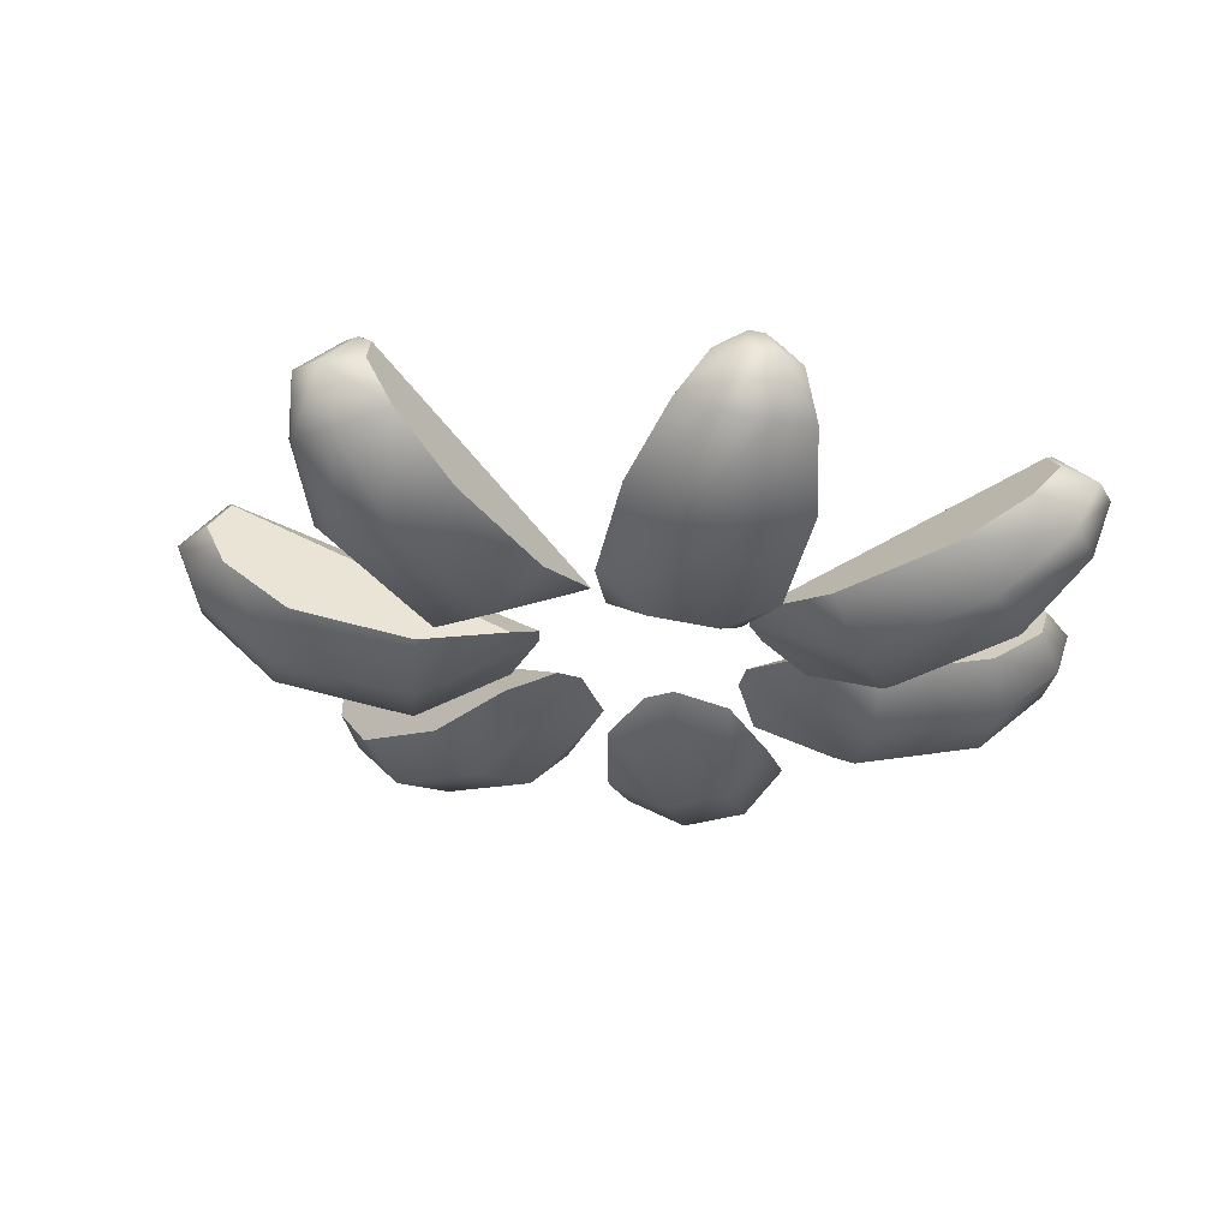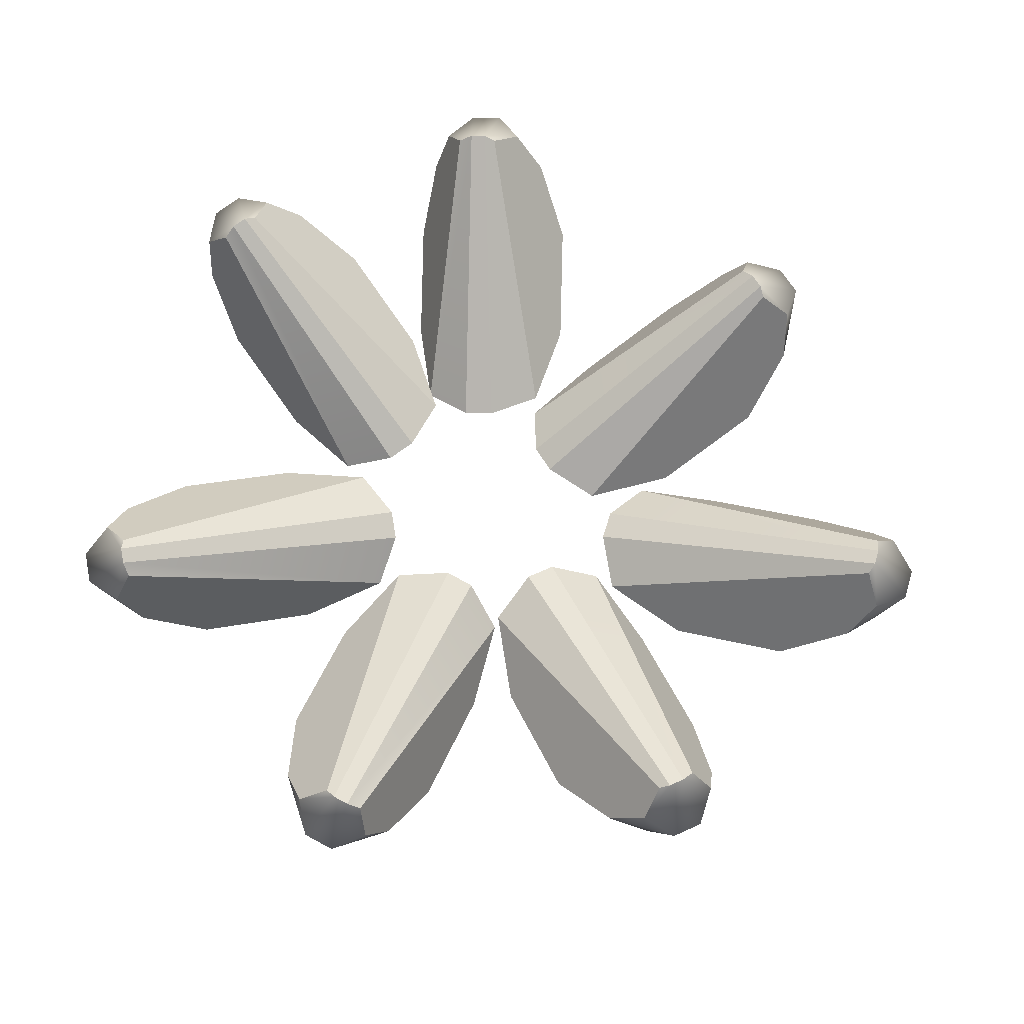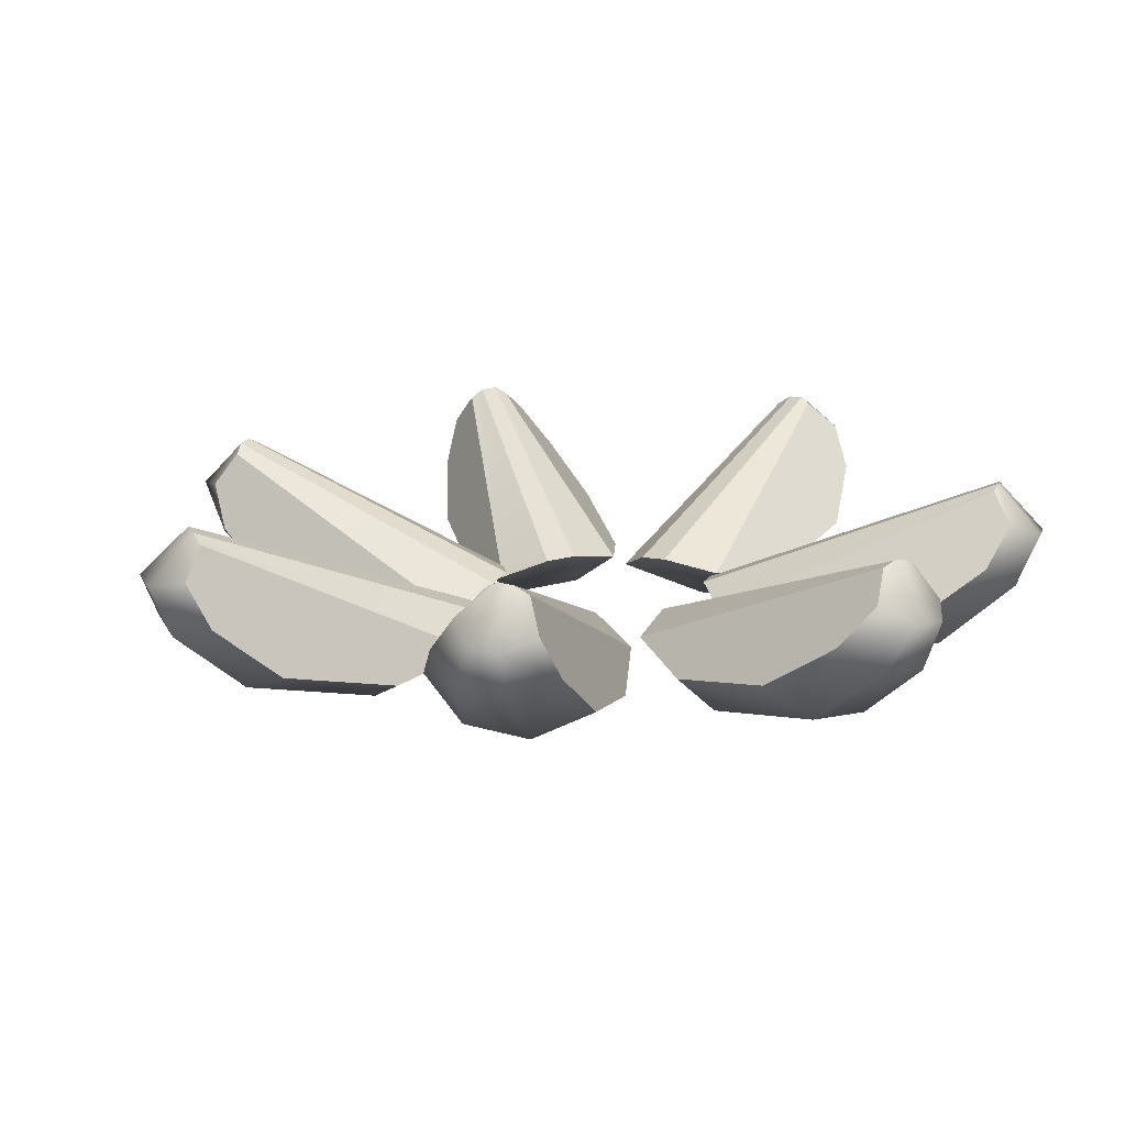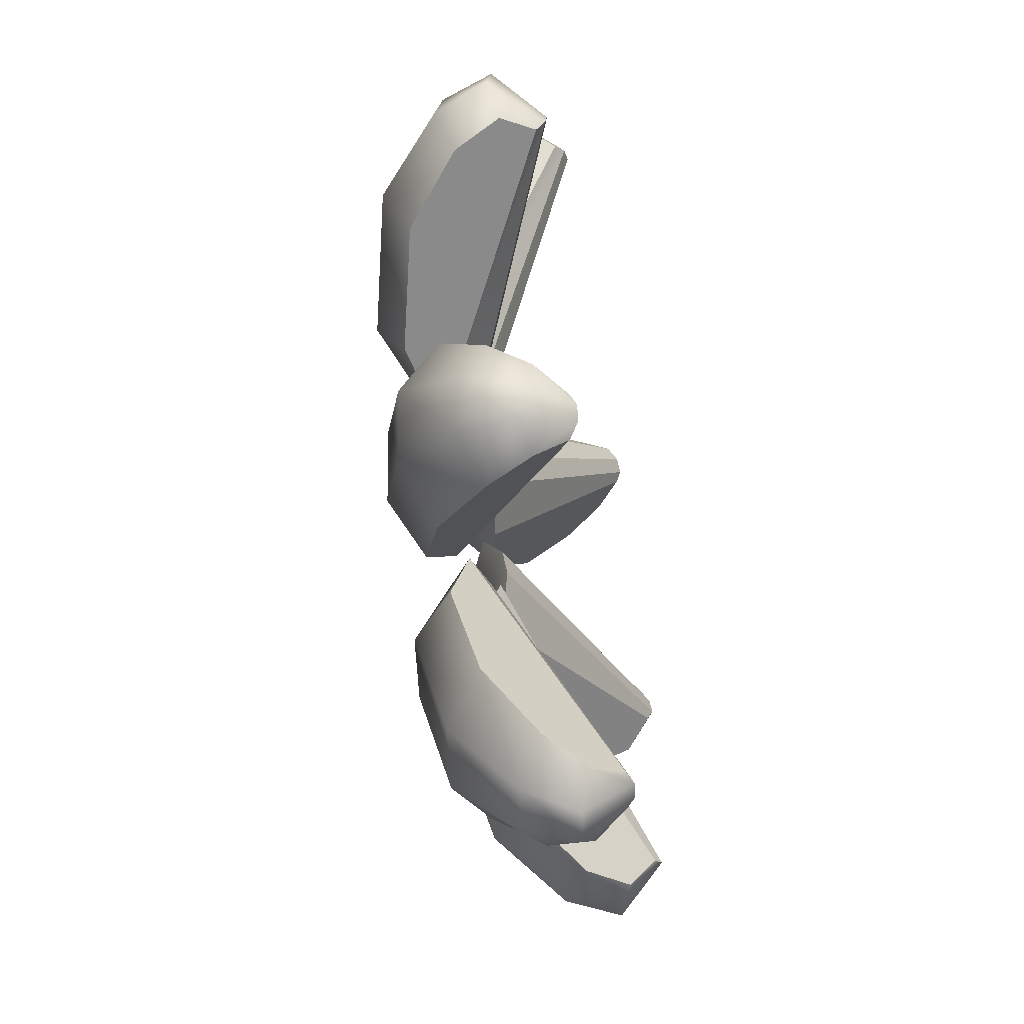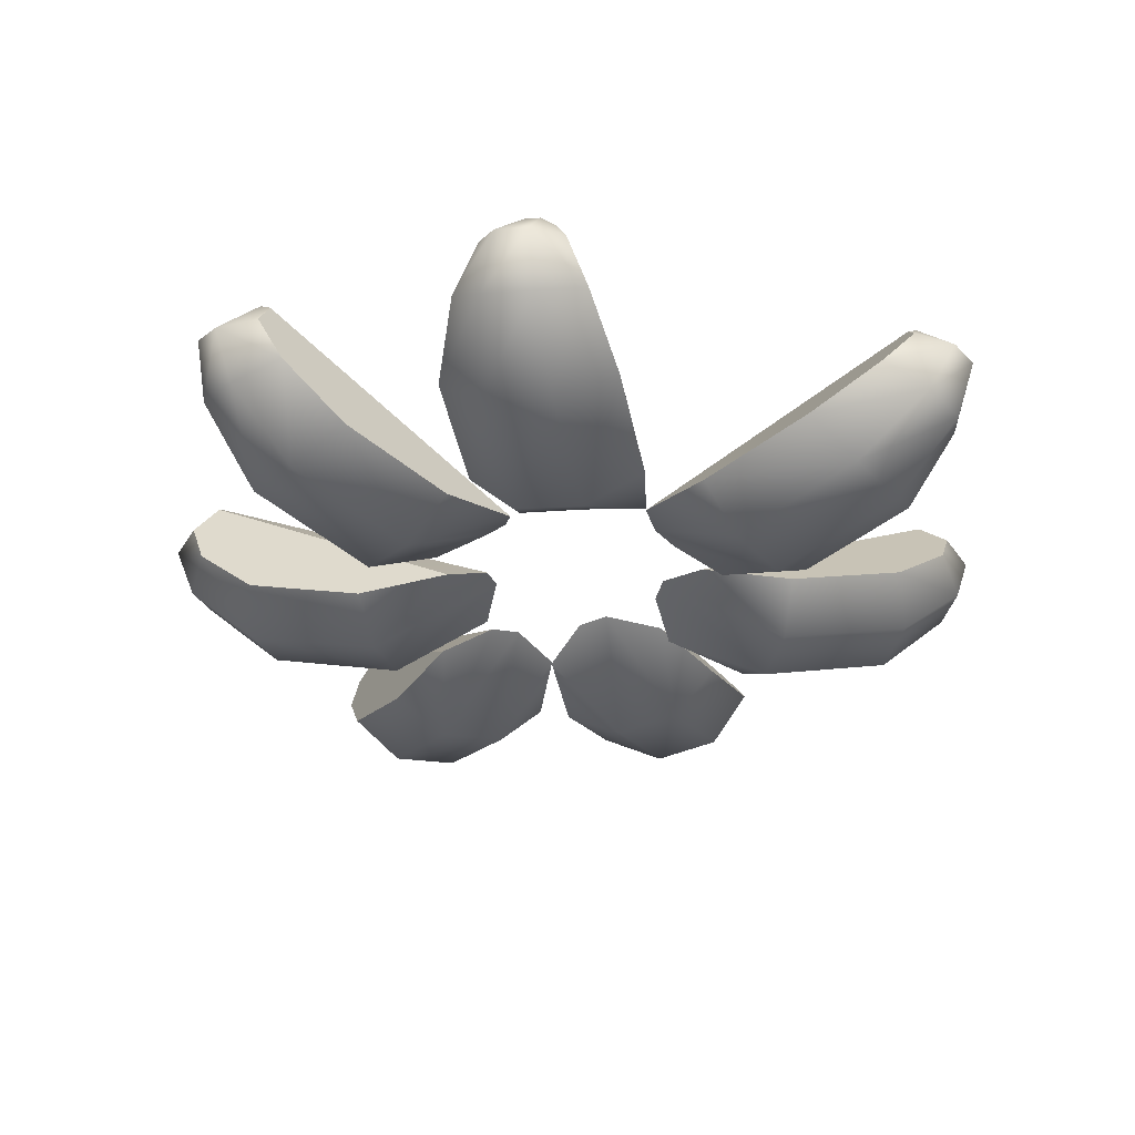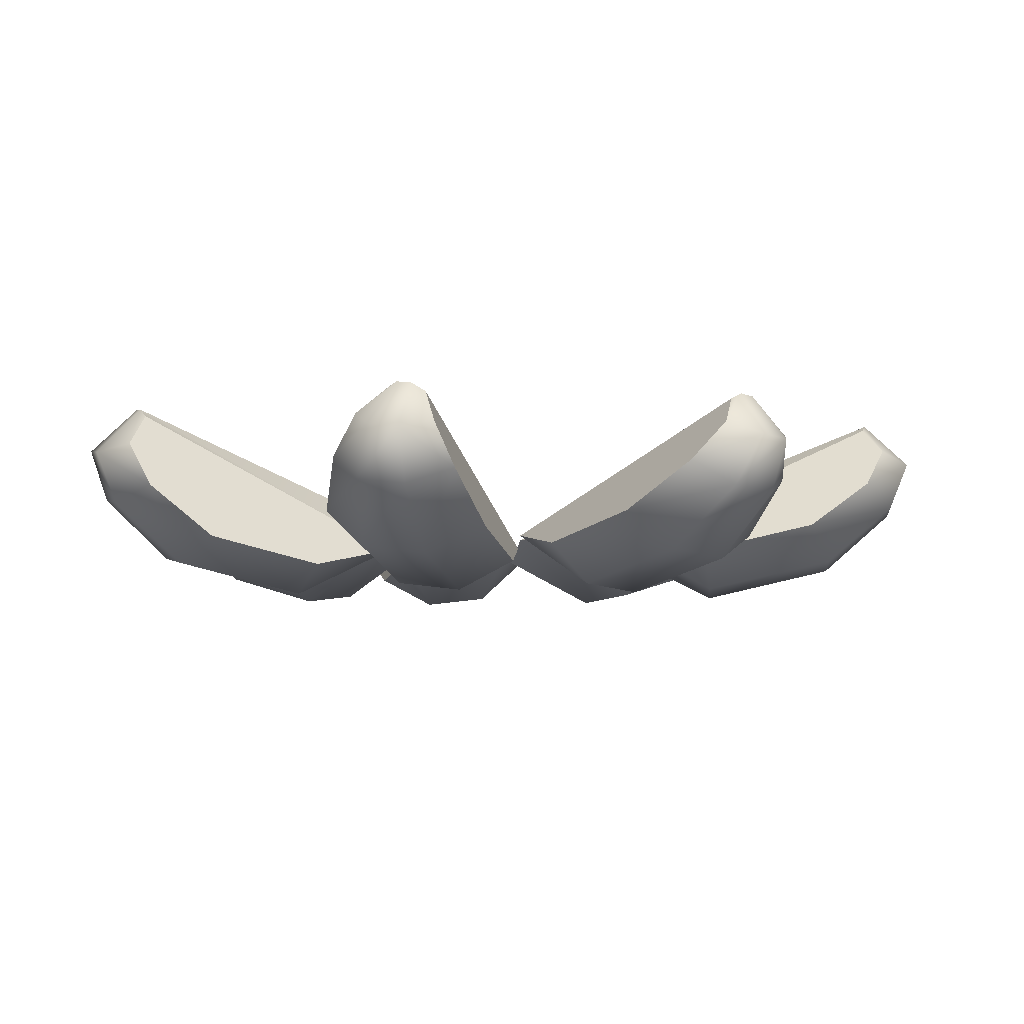
<metadata>
{"format":"obj","ext":"obj","renderer":"f3d","projection":"perspective","resolution":1024,"background":"white","views":[{"elev":-26.0,"azim":-136.7,"up":"+Y"},{"elev":74.3,"azim":110.9,"up":"+Y"},{"elev":17.6,"azim":-109.9,"up":"+Y"},{"elev":-60.5,"azim":99.5,"up":"+Z"},{"elev":-31.2,"azim":-20.4,"up":"+Y"},{"elev":-4.6,"azim":98.8,"up":"+Y"}]}
</metadata>
<code>
g default
v 0.004486 0.03275 0.04744
v 0.01675 0.03101 0.056
v -0.04142 -0.000549 0.08689
v -0.01442 -0.004398 0.1057
v -0.07716 0.01482 0.1429
v -0.05017 0.01097 0.1617
v -0.08943 0.04501 0.1774
v -0.06936 0.04215 0.1914
v -0.08809 0.07029 0.1911
v -0.0752 0.06846 0.2001
v -0.02377 0.02676 0.04381
v 0.02736 0.01947 0.07949
v -0.05857 0.02024 0.07249
v 0.01019 0.01044 0.1205
v -0.08995 0.03373 0.1216
v -0.02118 0.02392 0.1696
v -0.09556 0.05762 0.1563
v -0.04443 0.05033 0.192
v -0.08894 0.07706 0.1727
v -0.05611 0.07238 0.1956
v -0.06933 0.09317 0.1761
v -0.0729 0.09029 0.1718
v -0.06293 0.09226 0.1806
v -0.05659 0.08797 0.1832
g polySurface4 chop_1 Garlic3 Garlic2
f 1 3 11
f 11 3 13
f 2 4 1
f 1 4 3
f 14 4 12
f 12 4 2
f 3 5 13
f 13 5 15
f 4 6 3
f 3 6 5
f 14 16 4
f 4 16 6
f 5 7 15
f 15 7 17
f 6 8 5
f 5 8 7
f 16 18 6
f 6 18 8
f 7 9 17
f 17 9 19
f 8 10 7
f 7 10 9
f 20 10 18
f 18 10 8
f 9 21 19
f 19 21 22
f 10 23 9
f 9 23 21
f 10 20 23
f 23 20 24
f 2 1 23
f 23 1 21
f 2 23 12
f 12 23 24
f 1 11 21
f 21 11 22
f 11 13 22
f 13 15 22
f 22 15 19
f 15 17 19
f 12 24 14
f 14 24 16
f 24 20 16
f 20 18 16
g default
v 0.04744 0.03275 0.04302
v 0.06032 0.03101 0.03543
v 0.06421 -0.000549 0.1012
v 0.09257 -0.004398 0.08446
v 0.1003 0.01482 0.157
v 0.1286 0.01097 0.1403
v 0.1265 0.04501 0.1825
v 0.1476 0.04215 0.1701
v 0.1396 0.07029 0.187
v 0.1531 0.06846 0.179
v 0.03238 0.02676 0.06721
v 0.08609 0.01947 0.03556
v 0.04398 0.02024 0.1108
v 0.1162 0.01044 0.06821
v 0.07563 0.03373 0.1598
v 0.1479 0.02392 0.1172
v 0.1048 0.05762 0.1793
v 0.1585 0.05033 0.1476
v 0.1225 0.07706 0.1801
v 0.157 0.07238 0.1598
v 0.1337 0.09317 0.1637
v 0.1283 0.09029 0.1651
v 0.1405 0.09226 0.1597
v 0.1455 0.08797 0.155
g chop_1 Garlic3 Garlic2 polySurface5
f 25 27 35
f 35 27 37
f 26 28 25
f 25 28 27
f 38 28 36
f 36 28 26
f 27 29 37
f 37 29 39
f 28 30 27
f 27 30 29
f 38 40 28
f 28 40 30
f 29 31 39
f 39 31 41
f 30 32 29
f 29 32 31
f 40 42 30
f 30 42 32
f 31 33 41
f 41 33 43
f 32 34 31
f 31 34 33
f 44 34 42
f 42 34 32
f 33 45 43
f 43 45 46
f 34 47 33
f 33 47 45
f 34 44 47
f 47 44 48
f 26 25 47
f 47 25 45
f 26 47 36
f 36 47 48
f 25 35 45
f 45 35 46
f 35 37 46
f 37 39 46
f 46 39 43
f 39 41 43
f 36 48 38
f 38 48 40
f 48 44 40
f 44 42 40
g default
v 0.06942 0.03275 -0.000559
v 0.07121 0.03101 -0.0154
v 0.1258 -0.000549 0.02143
v 0.1298 -0.004398 -0.01125
v 0.192 0.01482 0.02667
v 0.196 0.01097 -0.00601
v 0.2282 0.04501 0.0213
v 0.2312 0.04215 -0.002997
v 0.2397 0.07029 0.01367
v 0.2416 0.06846 -0.001935
v 0.0795 0.02676 0.02609
v 0.08696 0.01947 -0.0358
v 0.1212 0.02024 0.04334
v 0.1312 0.01044 -0.03991
v 0.1793 0.03373 0.04794
v 0.1893 0.02392 -0.03531
v 0.2125 0.05762 0.03662
v 0.22 0.05033 -0.02528
v 0.2239 0.07706 0.02305
v 0.2287 0.07238 -0.01669
v 0.2177 0.09317 0.004136
v 0.2156 0.09029 0.00932
v 0.2186 0.09226 -0.003612
v 0.2179 0.08797 -0.01042
g chop_1 Garlic3 Garlic2 polySurface6
f 49 51 59
f 59 51 61
f 50 52 49
f 49 52 51
f 62 52 60
f 60 52 50
f 51 53 61
f 61 53 63
f 52 54 51
f 51 54 53
f 62 64 52
f 52 64 54
f 53 55 63
f 63 55 65
f 54 56 53
f 53 56 55
f 64 66 54
f 54 66 56
f 55 57 65
f 65 57 67
f 56 58 55
f 55 58 57
f 68 58 66
f 66 58 56
f 57 69 67
f 67 69 70
f 58 71 57
f 57 71 69
f 58 68 71
f 71 68 72
f 50 49 71
f 71 49 69
f 50 71 60
f 60 71 72
f 49 59 69
f 69 59 70
f 59 61 70
f 61 63 70
f 70 63 67
f 63 65 67
f 60 72 62
f 62 72 64
f 72 68 64
f 68 66 64
g default
v 0.05517 0.03275 -0.04433
v 0.04446 0.03101 -0.05475
v 0.1069 -0.000549 -0.07583
v 0.08326 -0.004398 -0.09878
v 0.1512 0.01482 -0.1253
v 0.1276 0.01097 -0.1483
v 0.1689 0.04501 -0.1573
v 0.1513 0.04215 -0.1744
v 0.1698 0.07029 -0.1711
v 0.1585 0.06846 -0.1821
v 0.08247 0.02676 -0.03617
v 0.03778 0.01947 -0.07965
v 0.1215 0.02024 -0.05884
v 0.06135 0.01044 -0.1173
v 0.1604 0.03373 -0.1023
v 0.1003 0.02392 -0.1607
v 0.1715 0.05762 -0.1356
v 0.1268 0.05033 -0.179
v 0.1676 0.07706 -0.1528
v 0.1389 0.07238 -0.1808
v 0.1488 0.09317 -0.1594
v 0.1517 0.09029 -0.1545
v 0.1432 0.09226 -0.1648
v 0.1374 0.08797 -0.1684
g chop_1 Garlic3 Garlic2 polySurface7
f 73 75 83
f 83 75 85
f 74 76 73
f 73 76 75
f 86 76 84
f 84 76 74
f 75 77 85
f 85 77 87
f 76 78 75
f 75 78 77
f 86 88 76
f 76 88 78
f 77 79 87
f 87 79 89
f 78 80 77
f 77 80 79
f 88 90 78
f 78 90 80
f 79 81 89
f 89 81 91
f 80 82 79
f 79 82 81
f 92 82 90
f 90 82 80
f 81 93 91
f 91 93 94
f 82 95 81
f 81 95 93
f 82 92 95
f 95 92 96
f 74 73 95
f 95 73 93
f 74 95 84
f 84 95 96
f 73 83 93
f 93 83 94
f 83 85 94
f 85 87 94
f 94 87 91
f 87 89 91
f 84 96 86
f 86 96 88
f 96 92 88
f 92 90 88
g default
v -0.02893 0.03275 0.01086
v -0.02453 0.03101 0.02514
v -0.08939 -0.000549 0.01374
v -0.07968 -0.004398 0.04519
v -0.152 0.01482 0.03591
v -0.1423 0.01097 0.06737
v -0.1829 0.04501 0.05556
v -0.1757 0.04215 0.07894
v -0.1903 0.07029 0.06721
v -0.1856 0.06846 0.08223
v -0.04899 0.02676 -0.009379
v -0.0306 0.01947 0.05019
v -0.09406 0.02024 -0.008166
v -0.06934 0.01044 0.07196
v -0.149 0.03373 0.0113
v -0.1243 0.02392 0.09142
v -0.1748 0.05762 0.03517
v -0.1564 0.05033 0.09474
v -0.1796 0.07706 0.0522
v -0.1678 0.07238 0.09045
v -0.1663 0.09317 0.06694
v -0.1664 0.09029 0.06134
v -0.164 0.09226 0.0744
v -0.1606 0.08797 0.08034
g chop_1 Garlic3 Garlic2 polySurface3
f 97 99 107
f 107 99 109
f 98 100 97
f 97 100 99
f 110 100 108
f 108 100 98
f 99 101 109
f 109 101 111
f 100 102 99
f 99 102 101
f 110 112 100
f 100 112 102
f 101 103 111
f 111 103 113
f 102 104 101
f 101 104 103
f 112 114 102
f 102 114 104
f 103 105 113
f 113 105 115
f 104 106 103
f 103 106 105
f 116 106 114
f 114 106 104
f 105 117 115
f 115 117 118
f 106 119 105
f 105 119 117
f 106 116 119
f 119 116 120
f 98 97 119
f 119 97 117
f 98 119 108
f 108 119 120
f 97 107 117
f 117 107 118
f 107 109 118
f 109 111 118
f 118 111 115
f 111 113 115
f 108 120 110
f 110 120 112
f 120 116 112
f 116 114 112
g default
v -0.00932 0.03275 -0.03306
v -0.01833 0.03101 -0.02113
v -0.04701 -0.000549 -0.08042
v -0.06685 -0.004398 -0.05415
v -0.1016 0.01482 -0.1182
v -0.1215 0.01097 -0.09198
v -0.1356 0.04501 -0.1318
v -0.1504 0.04215 -0.1123
v -0.1494 0.07029 -0.131
v -0.1589 0.06846 -0.1184
v -0.004632 0.02676 -0.06117
v -0.0422 0.01947 -0.01141
v -0.03198 0.02024 -0.09702
v -0.08251 0.01044 -0.03011
v -0.07991 0.03373 -0.1302
v -0.1304 0.02392 -0.06331
v -0.1143 0.05762 -0.1371
v -0.1519 0.05033 -0.08739
v -0.131 0.07706 -0.1311
v -0.1551 0.07238 -0.0992
v -0.1351 0.09317 -0.1117
v -0.1307 0.09029 -0.1151
v -0.1398 0.09226 -0.1054
v -0.1427 0.08797 -0.09921
g chop_1 Garlic3 Garlic2 polySurface2
f 121 123 131
f 131 123 133
f 122 124 121
f 121 124 123
f 134 124 132
f 132 124 122
f 123 125 133
f 133 125 135
f 124 126 123
f 123 126 125
f 134 136 124
f 124 136 126
f 125 127 135
f 135 127 137
f 126 128 125
f 125 128 127
f 136 138 126
f 126 138 128
f 127 129 137
f 137 129 139
f 128 130 127
f 127 130 129
f 140 130 138
f 138 130 128
f 129 141 139
f 139 141 142
f 130 143 129
f 129 143 141
f 130 140 143
f 143 140 144
f 122 121 143
f 143 121 141
f 122 143 132
f 132 143 144
f 121 131 141
f 141 131 142
f 131 133 142
f 133 135 142
f 142 135 139
f 135 137 139
f 132 144 134
f 134 144 136
f 144 140 136
f 140 138 136
g default
v 0.0177 0.03275 -0.07595
v 0.002784 0.03101 -0.075
v 0.02904 -0.000549 -0.1354
v -0.003811 -0.004398 -0.1333
v 0.02212 0.01482 -0.2015
v -0.01073 0.01097 -0.1994
v 0.01023 0.04501 -0.2361
v -0.01419 0.04215 -0.2345
v 0.000633 0.07029 -0.246
v -0.01505 0.06846 -0.245
v 0.04207 0.02676 -0.09072
v -0.02015 0.01947 -0.08677
v 0.05143 0.02024 -0.1348
v -0.03225 0.01044 -0.1295
v 0.04535 0.03373 -0.1928
v -0.03833 0.02392 -0.1875
v 0.02816 0.05762 -0.2234
v -0.03405 0.05033 -0.2195
v 0.01274 0.07706 -0.2321
v -0.0272 0.07238 -0.2296
v -0.004719 0.09317 -0.2226
v 0.000768 0.09029 -0.2214
v -0.01251 0.09226 -0.2221
v -0.01907 0.08797 -0.2202
g chop_1 Garlic3 Garlic2 polySurface8
f 145 147 155
f 155 147 157
f 146 148 145
f 145 148 147
f 158 148 156
f 156 148 146
f 147 149 157
f 157 149 159
f 148 150 147
f 147 150 149
f 158 160 148
f 148 160 150
f 149 151 159
f 159 151 161
f 150 152 149
f 149 152 151
f 160 162 150
f 150 162 152
f 151 153 161
f 161 153 163
f 152 154 151
f 151 154 153
f 164 154 162
f 162 154 152
f 153 165 163
f 163 165 166
f 154 167 153
f 153 167 165
f 154 164 167
f 167 164 168
f 146 145 167
f 167 145 165
f 146 167 156
f 156 167 168
f 145 155 165
f 165 155 166
f 155 157 166
f 157 159 166
f 166 159 163
f 159 161 163
f 156 168 158
f 158 168 160
f 168 164 160
f 164 162 160

</code>
